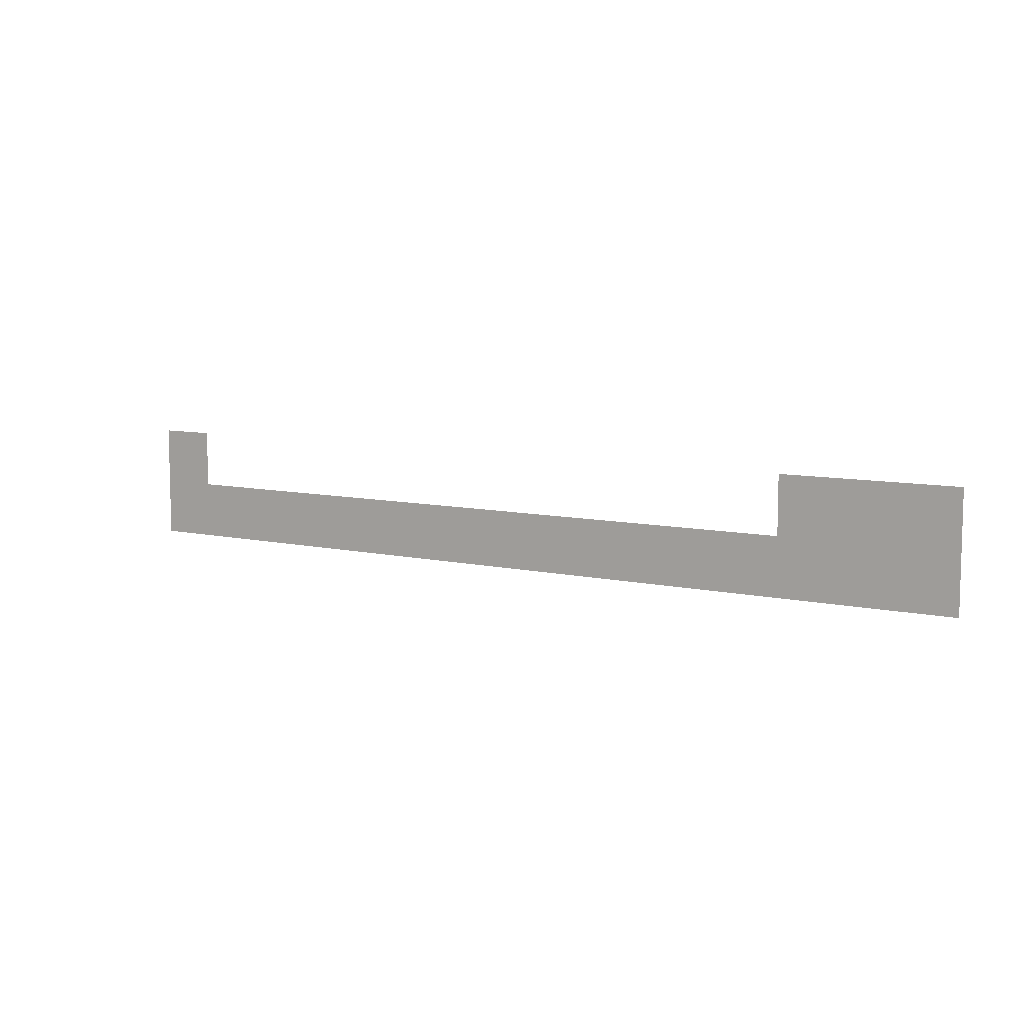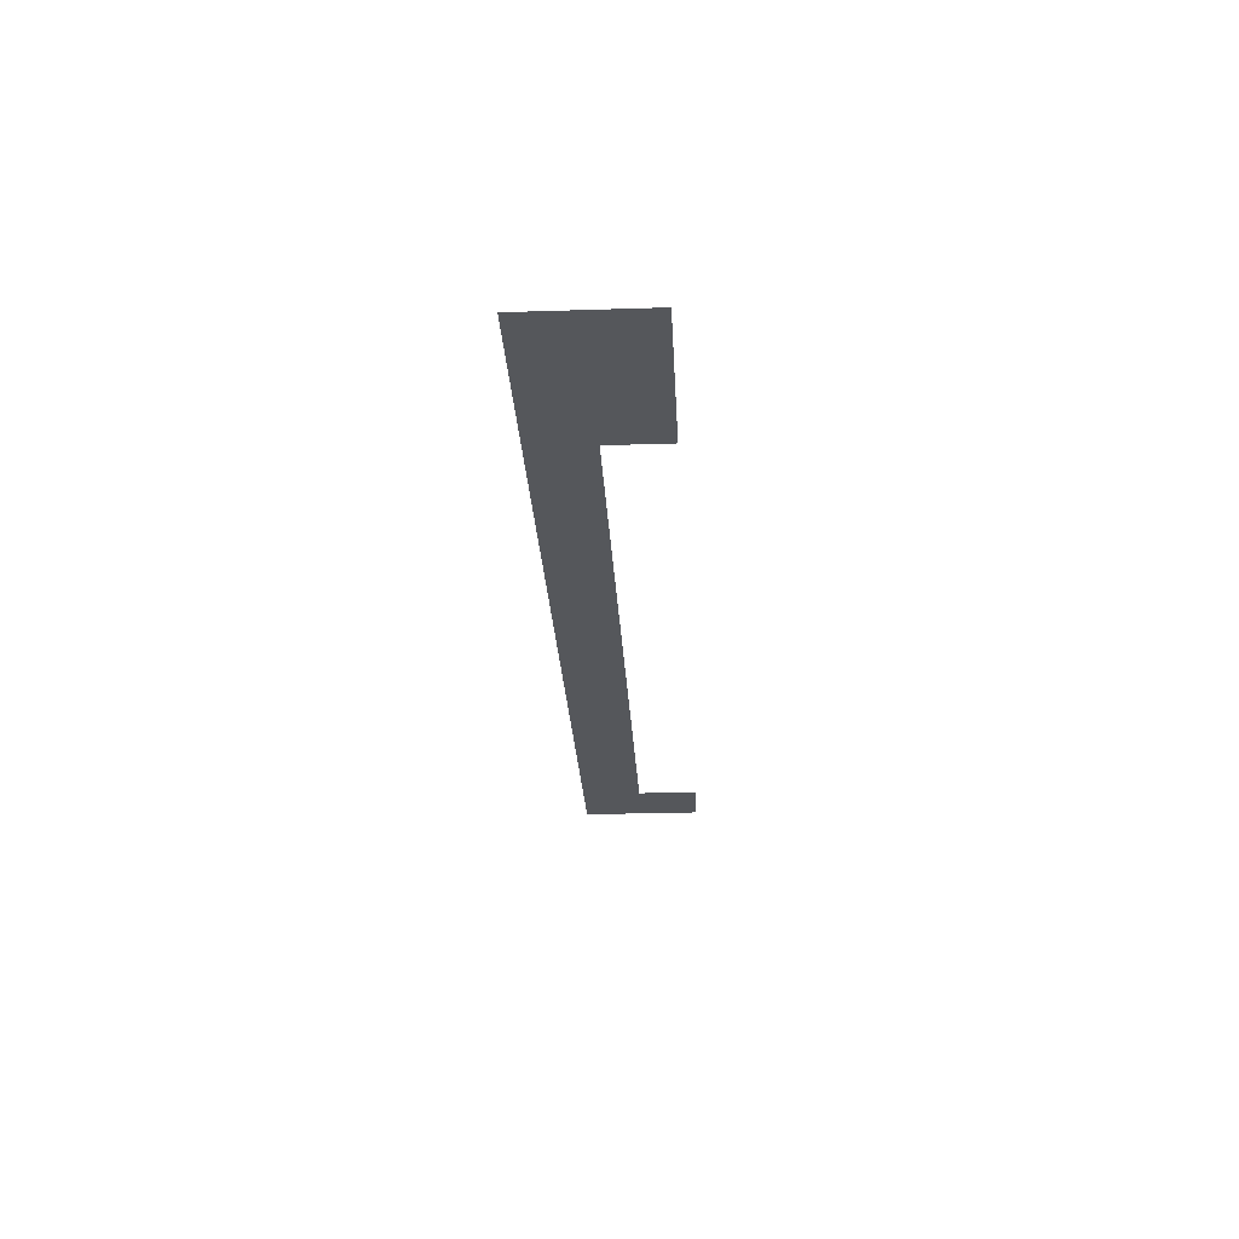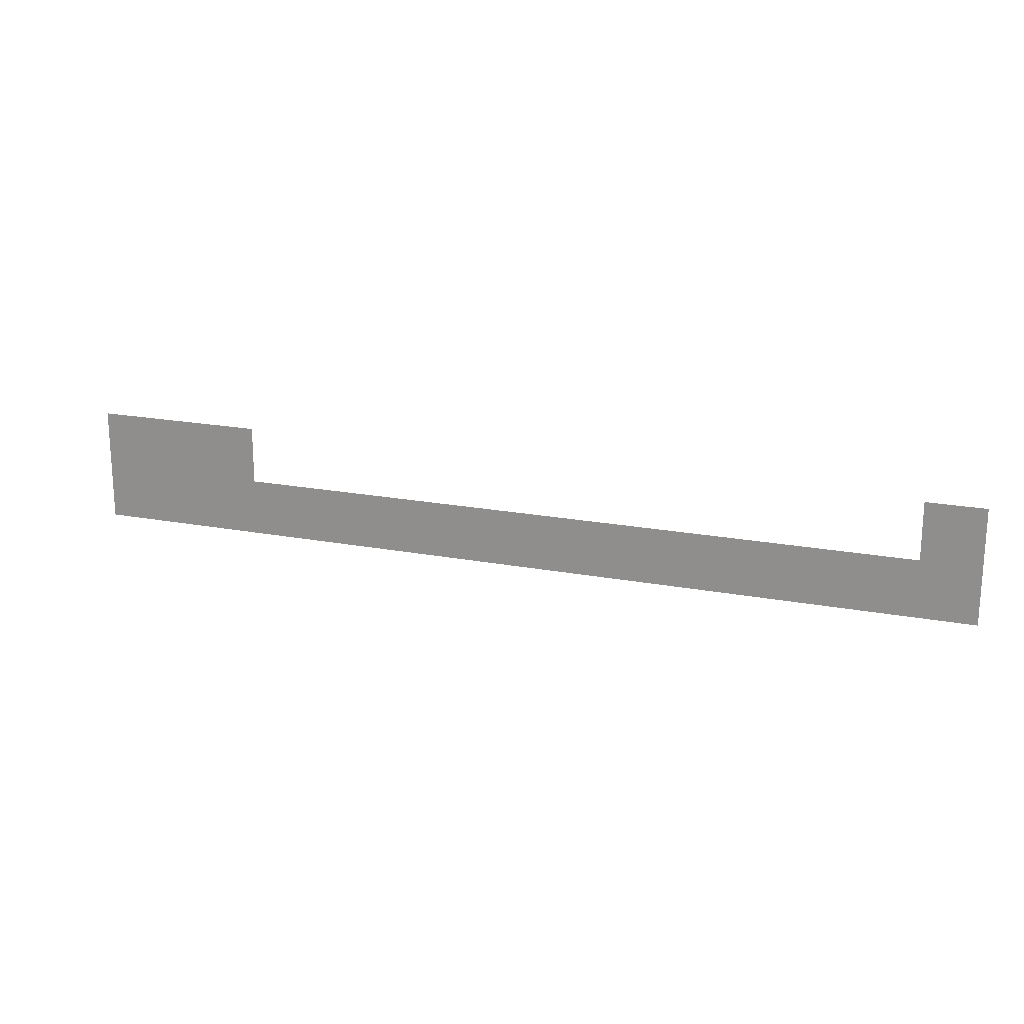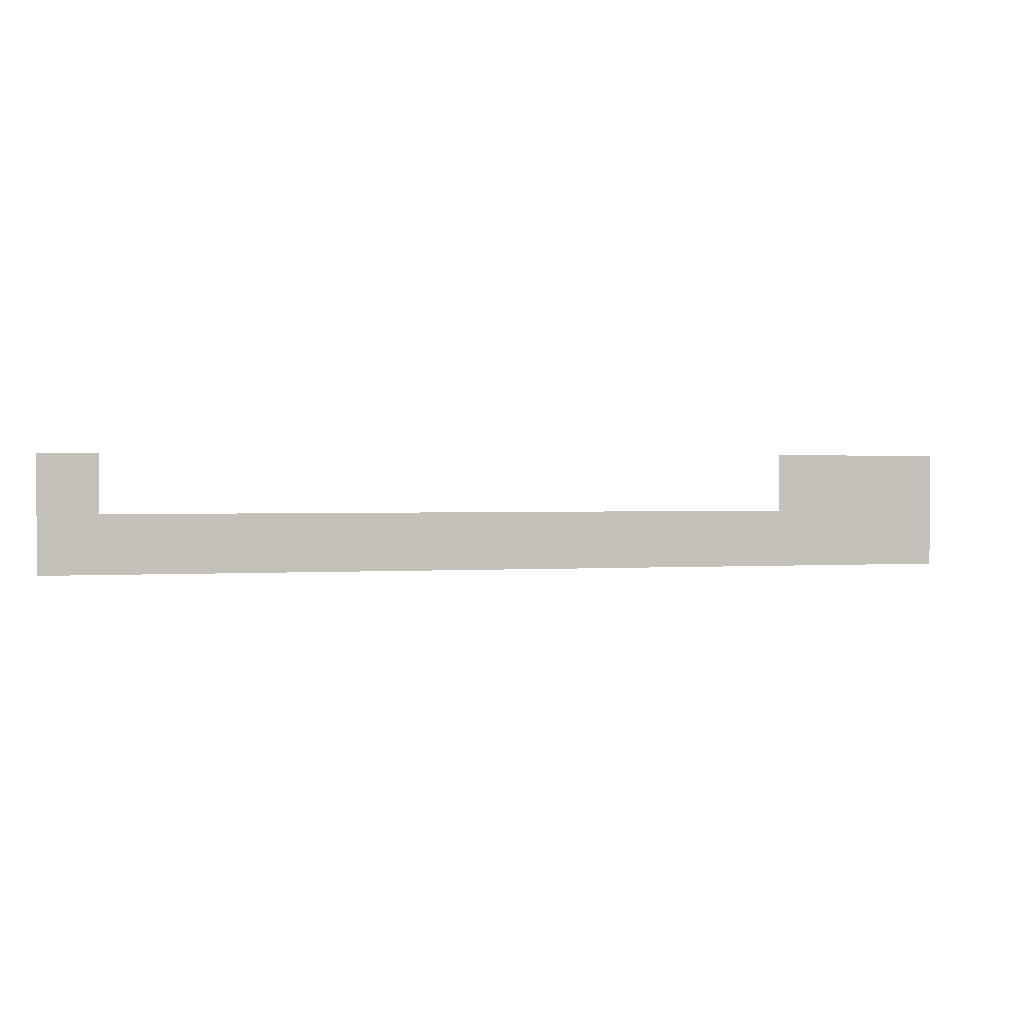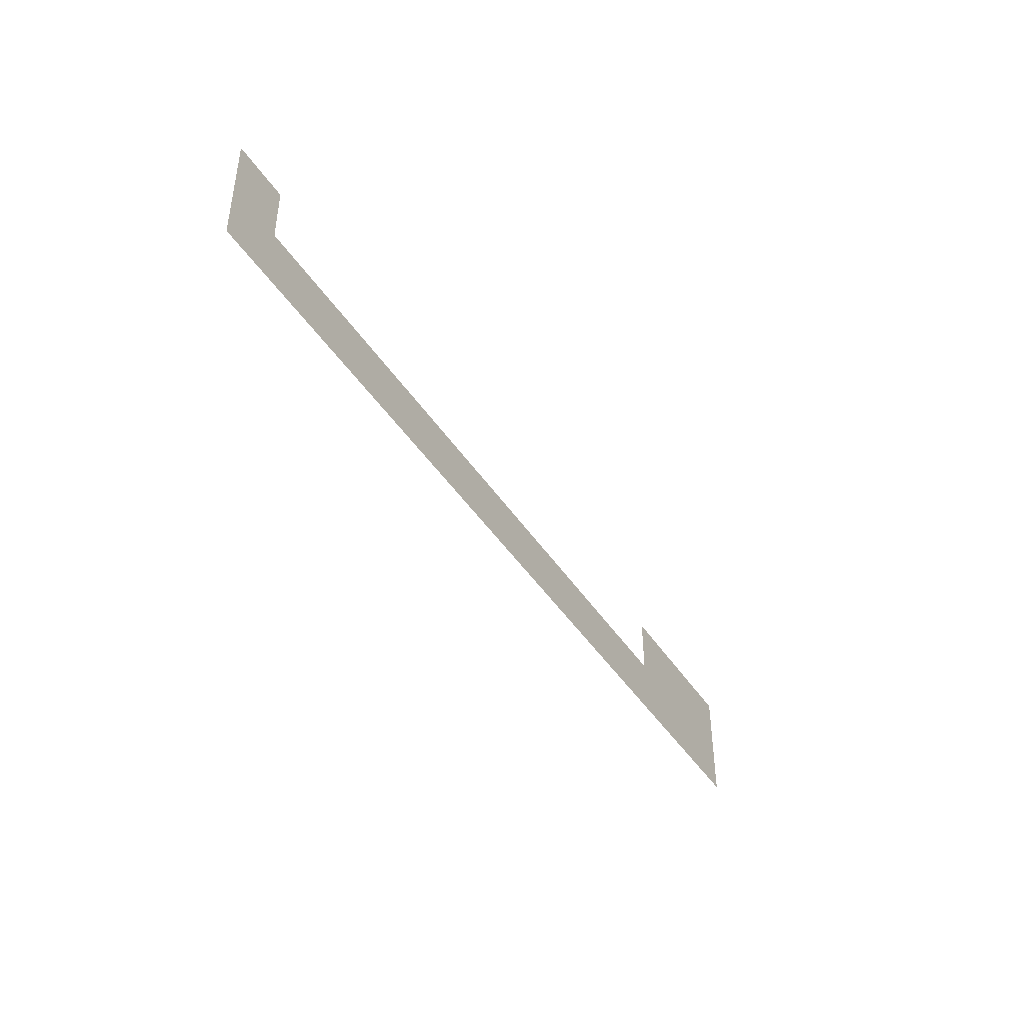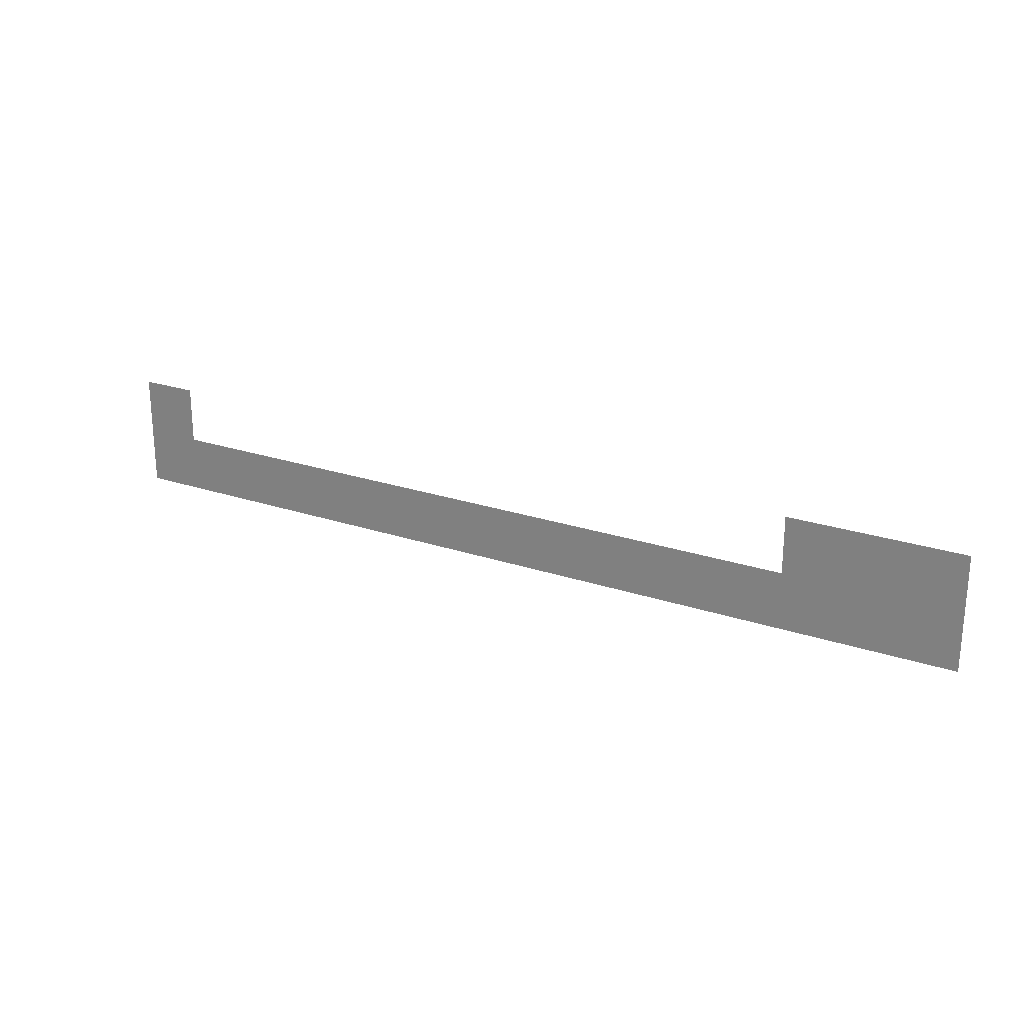
<metadata>
{"format":"obj","ext":"obj","renderer":"f3d","projection":"perspective","resolution":1024,"background":"white","views":[{"elev":8.3,"azim":32.3,"up":"+Y"},{"elev":-26.4,"azim":92.9,"up":"+Z"},{"elev":19.5,"azim":-160.4,"up":"+Y"},{"elev":1.2,"azim":-14.6,"up":"+Y"},{"elev":-43.3,"azim":-59.5,"up":"+Y"},{"elev":23.8,"azim":29.4,"up":"+Y"}]}
</metadata>
<code>
v 0 -7.04 0
v -0.64 -7.04 0
v -0.64 -6.4 0
v 0 -6.4 0
v -0.64 -7.04 0
v -1.28 -7.04 0
v -1.28 -6.4 0
v -0.64 -6.4 0
v -1.28 -7.04 0
v -1.92 -7.04 0
v -1.92 -6.4 0
v -1.28 -6.4 0
v -9.6 -7.04 0
v -10.24 -7.04 0
v -10.24 -6.4 0
v -9.6 -6.4 0
v 0 -7.68 0
v -0.64 -7.68 0
v -0.64 -7.04 0
v 0 -7.04 0
v -0.64 -7.68 0
v -1.28 -7.68 0
v -1.28 -7.04 0
v -0.64 -7.04 0
v -1.28 -7.68 0
v -1.92 -7.68 0
v -1.92 -7.04 0
v -1.28 -7.04 0
v -1.92 -7.68 0
v -2.56 -7.68 0
v -2.56 -7.04 0
v -1.92 -7.04 0
v -2.56 -7.68 0
v -3.2 -7.68 0
v -3.2 -7.04 0
v -2.56 -7.04 0
v -3.2 -7.68 0
v -3.84 -7.68 0
v -3.84 -7.04 0
v -3.2 -7.04 0
v -3.84 -7.68 0
v -4.48 -7.68 0
v -4.48 -7.04 0
v -3.84 -7.04 0
v -4.48 -7.68 0
v -5.12 -7.68 0
v -5.12 -7.04 0
v -4.48 -7.04 0
v -5.12 -7.68 0
v -5.76 -7.68 0
v -5.76 -7.04 0
v -5.12 -7.04 0
v -5.76 -7.68 0
v -6.4 -7.68 0
v -6.4 -7.04 0
v -5.76 -7.04 0
v -6.4 -7.68 0
v -7.04 -7.68 0
v -7.04 -7.04 0
v -6.4 -7.04 0
v -7.04 -7.68 0
v -7.68 -7.68 0
v -7.68 -7.04 0
v -7.04 -7.04 0
v -7.68 -7.68 0
v -8.32 -7.68 0
v -8.32 -7.04 0
v -7.68 -7.04 0
v -8.32 -7.68 0
v -8.96 -7.68 0
v -8.96 -7.04 0
v -8.32 -7.04 0
v -8.96 -7.68 0
v -9.6 -7.68 0
v -9.6 -7.04 0
v -8.96 -7.04 0
v -9.6 -7.68 0
v -10.24 -7.68 0
v -10.24 -7.04 0
v -9.6 -7.04 0
g Test22_mesh_0016
f 1 2 3 4
f 5 6 7 8
f 9 10 11 12
f 13 14 15 16
f 17 18 19 20
f 21 22 23 24
f 25 26 27 28
f 29 30 31 32
f 33 34 35 36
f 37 38 39 40
f 41 42 43 44
f 45 46 47 48
f 49 50 51 52
f 53 54 55 56
f 57 58 59 60
f 61 62 63 64
f 65 66 67 68
f 69 70 71 72
f 73 74 75 76
f 77 78 79 80

</code>
